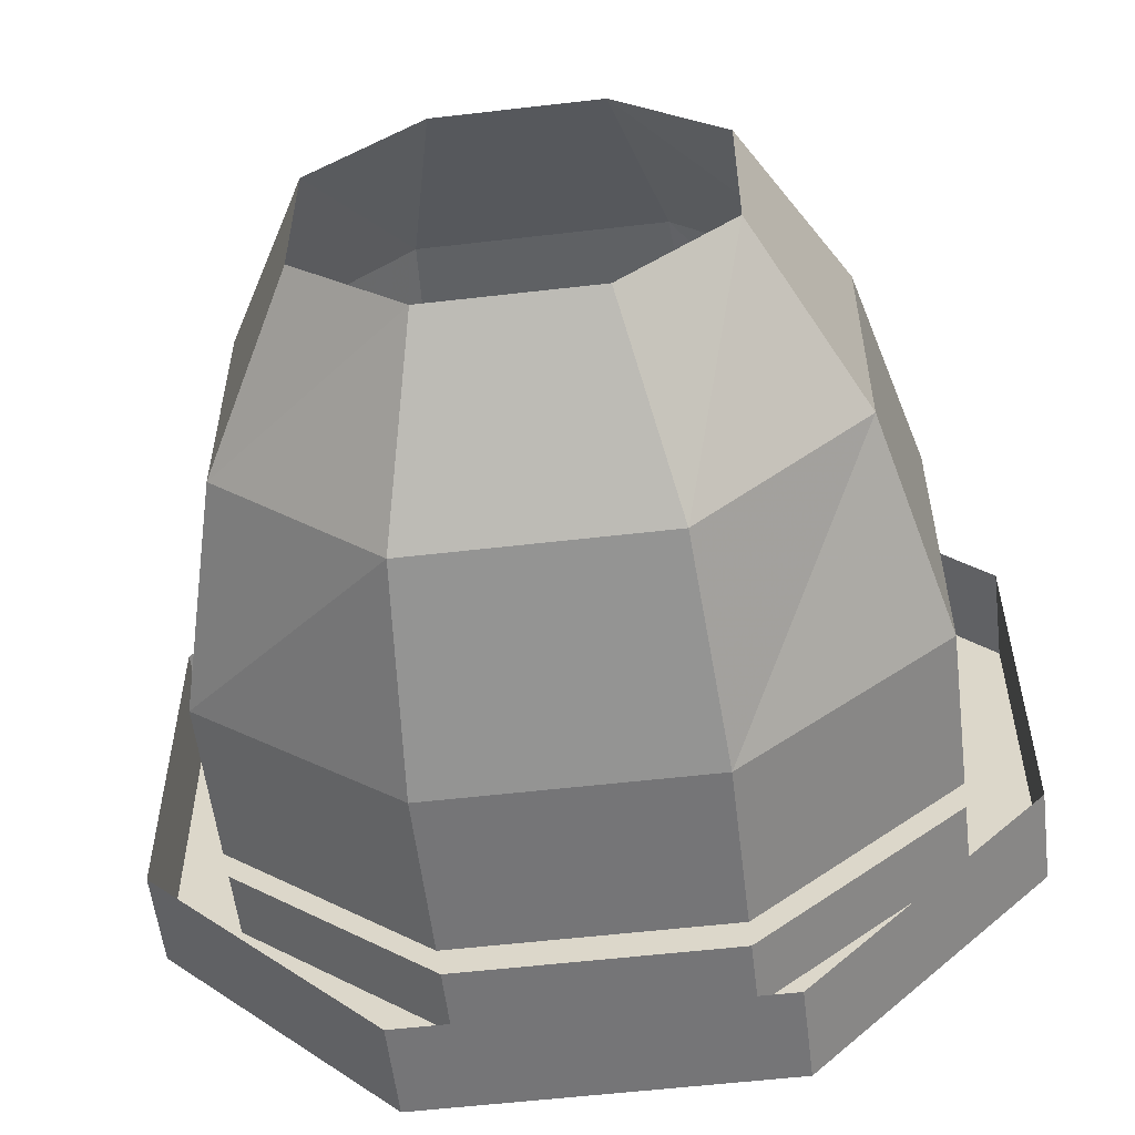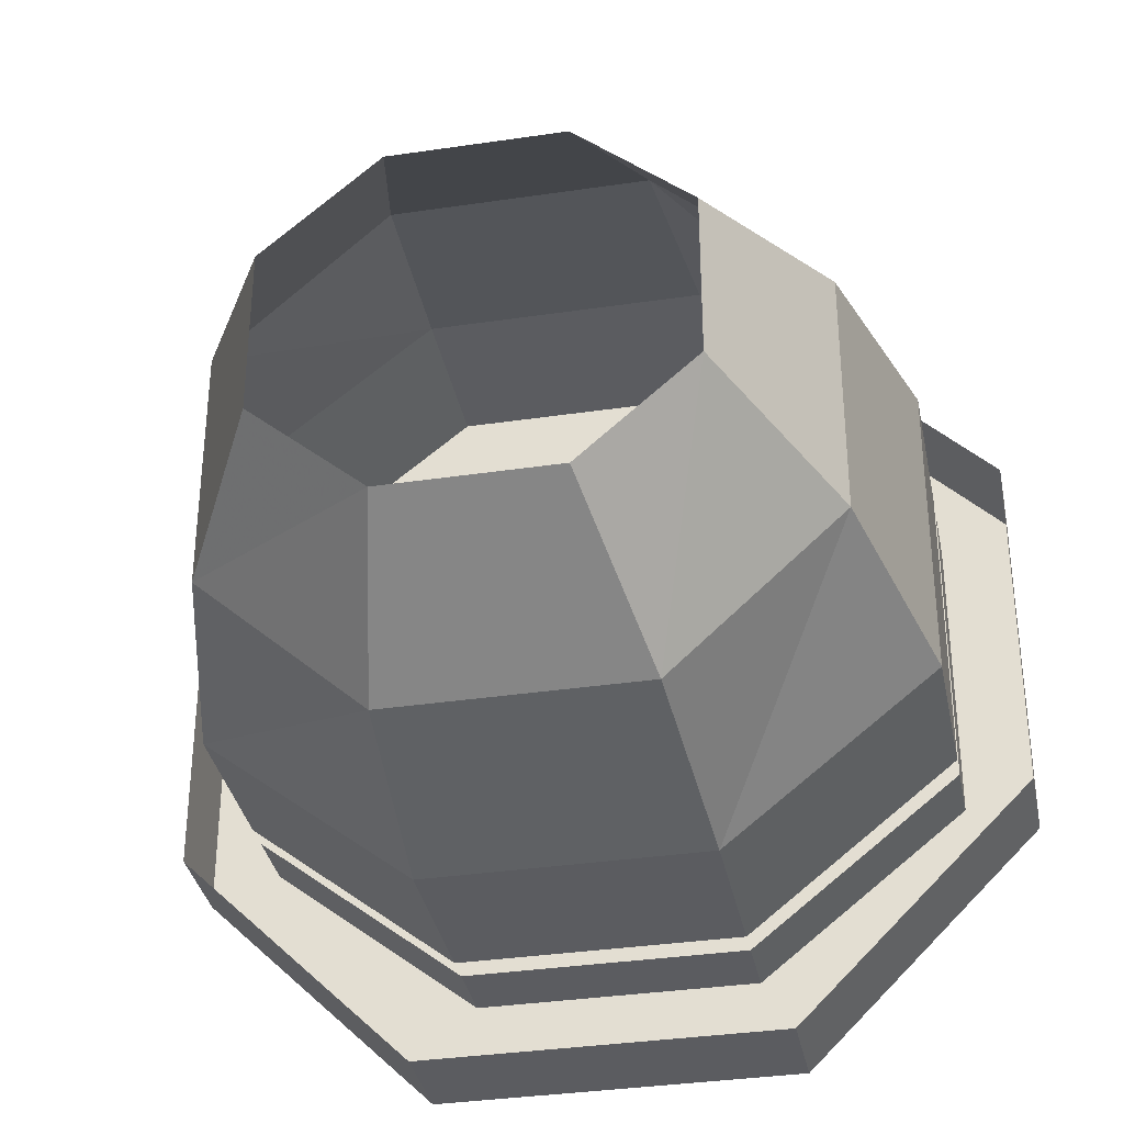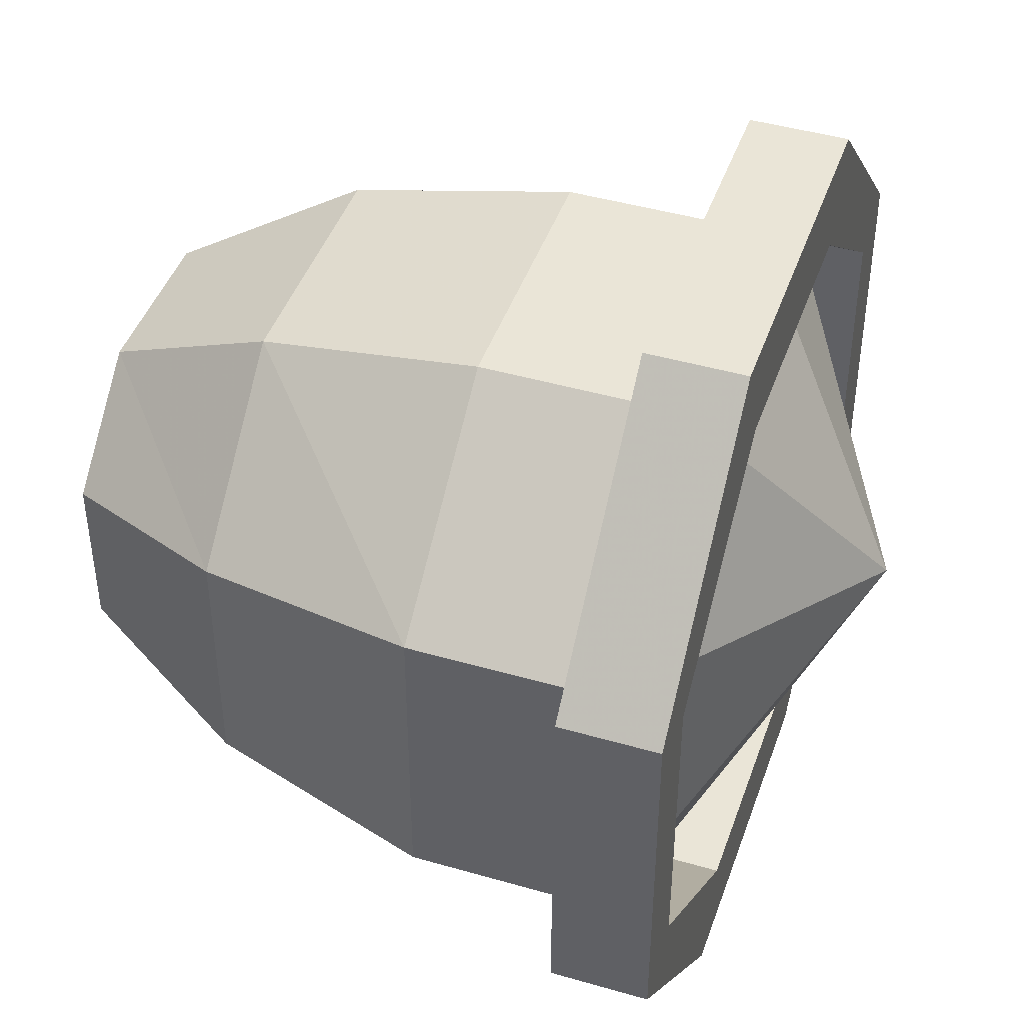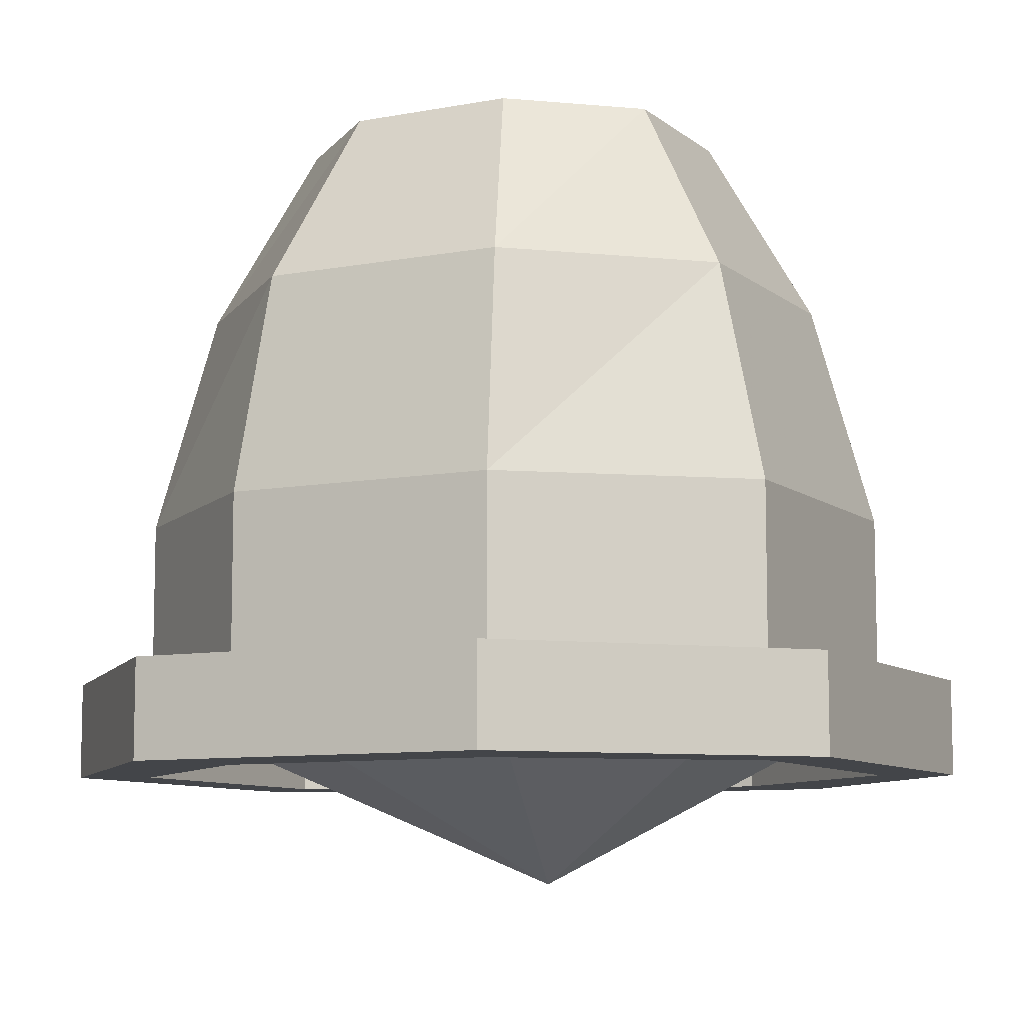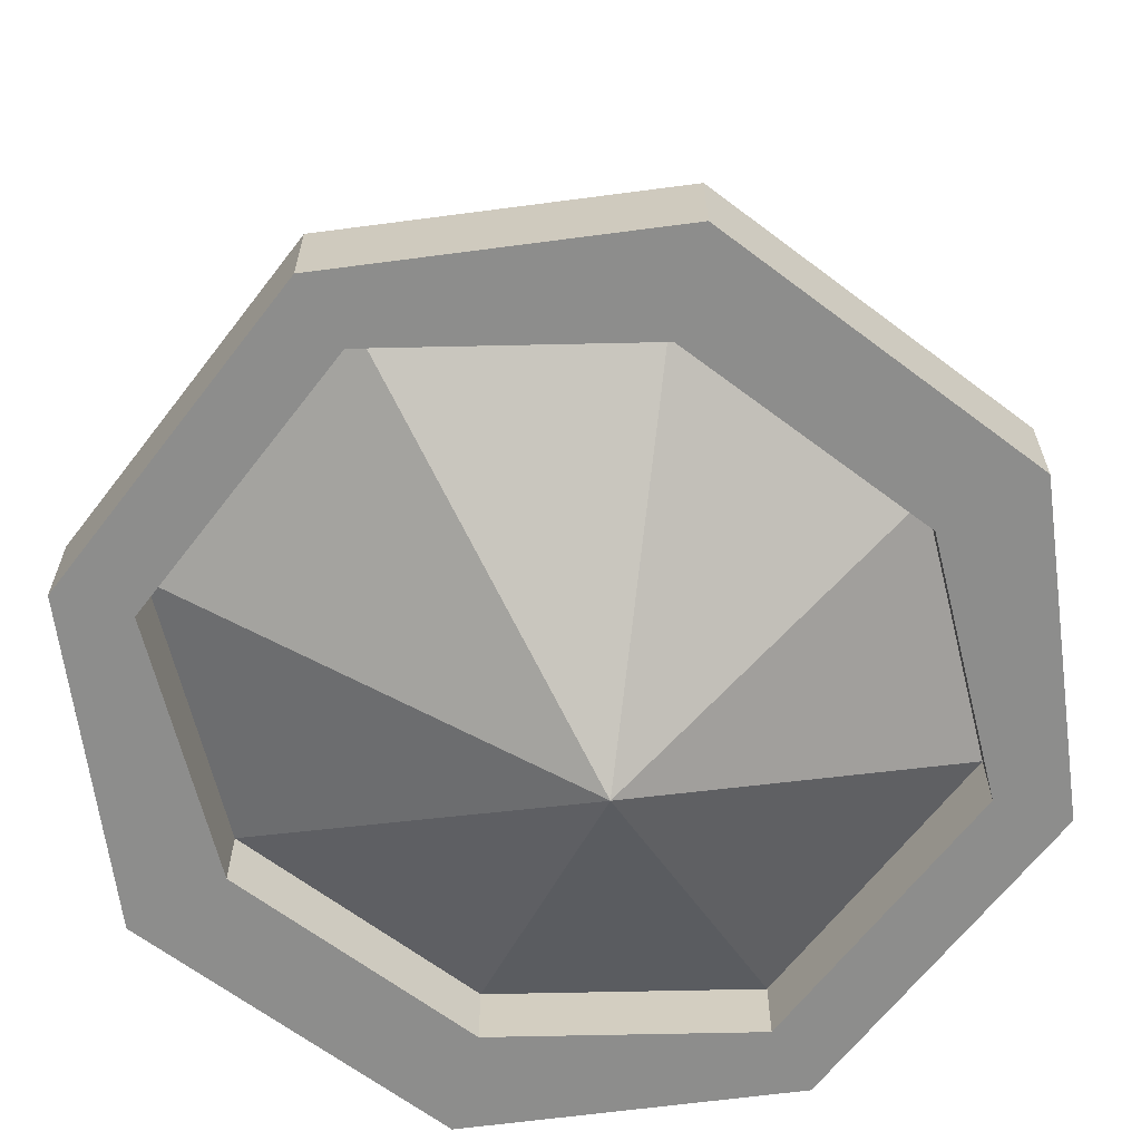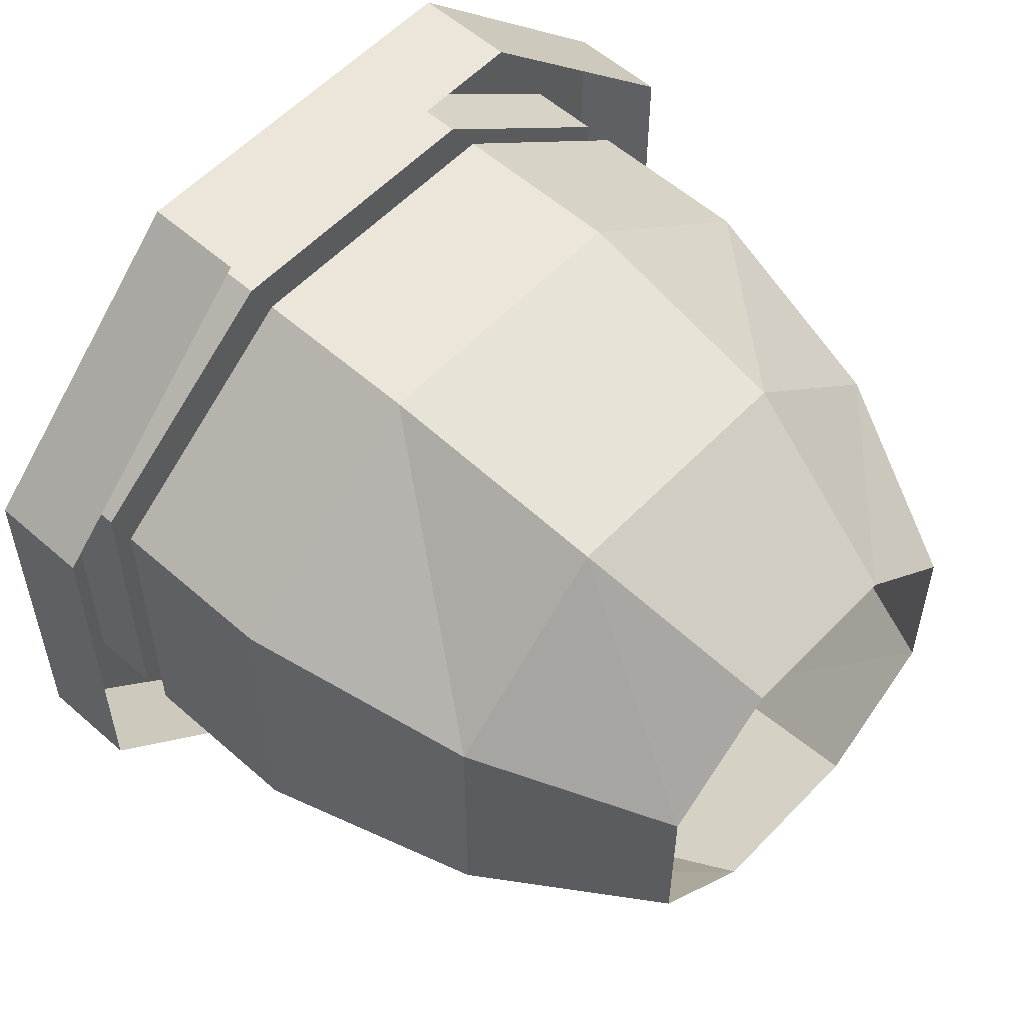
<metadata>
{"format":"obj","ext":"obj","renderer":"f3d","projection":"perspective","resolution":1024,"background":"white","views":[{"elev":-56.6,"azim":-173.1,"up":"+Z"},{"elev":-34.9,"azim":-168.8,"up":"+Z"},{"elev":44.3,"azim":-71.3,"up":"+Z"},{"elev":-8.7,"azim":27.3,"up":"+Y"},{"elev":-64.4,"azim":-37.4,"up":"+Y"},{"elev":56.4,"azim":132.7,"up":"+Z"}]}
</metadata>
<code>
o item/plant_pot_filled
v -25 -43 11
v -25 -43 -11
v 3 -56 0
v -10 -43 23
v -10 -43 -23
v 10 -43 -23
v 25 -43 -11
v 25 -43 11
v 10 -43 23
v -10 -48 -23
v 10 -48 -23
v -25 -48 -11
v -13 -48 -30
v 13 -48 -30
v 30 -48 -13
v 25 -48 -11
v -25 -48 11
v -30 -48 -13
v -30 -41 -13
v -13 -41 -30
v 13 -41 -30
v 30 -41 -13
v 30 -41 13
v 30 -48 13
v 25 -48 11
v 10 -48 23
v -10 -48 23
v -30 -48 13
v -30 -41 13
v -13 -41 30
v -13 -48 30
v 13 -41 30
v 13 -48 30
v -10 -37 -23
v 10 -37 -23
v 10 -41 -23
v -10 -41 -23
v -25 -37 -11
v -25 -33 -11
v -10 -33 -23
v 10 -33 -23
v 25 -37 -11
v 25 -41 -11
v -25 -41 -11
v -25 -41 11
v -25 -37 11
v -25 -33 11
v -25 -29 -11
v -10 -29 -23
v 10 -29 -23
v 25 -33 -11
v 25 -33 11
v 25 -37 11
v 25 -41 11
v 10 -41 23
v 10 -37 23
v -10 -41 23
v -10 -37 23
v -10 -33 23
v -10 -29 23
v -25 -29 11
v -21 -13 -9
v -9 -13 -20
v 9 -13 -20
v 25 -29 -11
v 25 -29 11
v 10 -33 23
v 10 -29 23
v 9 -13 20
v -9 -13 20
v -21 -13 9
v -14 0 -6
v -6 0 -13
v 6 0 -13
v 21 -13 -9
v 21 -13 9
v 14 0 6
v 6 0 13
v -6 0 13
v -14 0 6
v 14 0 -6
f 1 2 3
f 1 3 4
f 1 4 2
f 2 4 5
f 2 5 3
f 3 5 6
f 3 6 7
f 3 7 8
f 3 8 9
f 3 9 4
f 4 9 8
f 4 8 7
f 4 7 6
f 4 6 5
f 10 11 6
f 10 6 5
f 10 5 12
f 10 12 13
f 10 13 14
f 10 14 11
f 11 14 15
f 11 15 16
f 11 16 7
f 11 7 6
f 12 5 2
f 12 2 1
f 12 1 17
f 12 17 18
f 12 18 13
f 13 18 19
f 13 19 20
f 13 20 14
f 14 20 21
f 14 21 15
f 15 21 22
f 15 22 23
f 15 23 24
f 15 24 16
f 16 24 25
f 16 25 7
f 7 25 8
f 8 25 9
f 9 25 26
f 9 26 4
f 4 26 27
f 4 27 1
f 1 27 17
f 17 27 28
f 17 28 18
f 18 28 19
f 19 28 29
f 29 28 30
f 30 28 31
f 30 31 32
f 32 31 33
f 32 33 23
f 23 33 24
f 24 33 25
f 25 33 26
f 26 33 31
f 26 31 27
f 27 31 28
f 34 35 36
f 34 36 37
f 34 37 38
f 34 38 39
f 34 39 40
f 34 40 35
f 35 40 41
f 35 41 42
f 35 42 43
f 35 43 36
f 38 37 44
f 38 44 45
f 38 45 46
f 38 46 39
f 39 46 47
f 39 47 48
f 39 48 40
f 40 48 49
f 40 49 41
f 41 49 50
f 41 50 51
f 41 51 42
f 42 51 52
f 42 52 53
f 42 53 43
f 43 53 54
f 54 53 55
f 55 53 56
f 55 56 57
f 57 56 58
f 57 58 45
f 45 58 46
f 46 58 59
f 46 59 47
f 47 59 60
f 47 60 61
f 47 61 48
f 48 61 62
f 48 62 49
f 49 62 63
f 49 63 50
f 50 63 64
f 50 64 65
f 50 65 51
f 51 65 66
f 51 66 52
f 52 66 67
f 52 67 56
f 52 56 53
f 58 56 67
f 58 67 59
f 59 67 68
f 59 68 60
f 60 68 69
f 60 69 70
f 60 70 61
f 61 70 71
f 61 71 62
f 62 71 72
f 62 72 63
f 63 72 73
f 63 73 64
f 64 73 74
f 64 74 75
f 64 75 65
f 65 75 76
f 65 76 66
f 66 76 68
f 66 68 67
f 68 76 69
f 69 76 77
f 69 77 78
f 69 78 70
f 70 78 79
f 70 79 71
f 71 79 80
f 71 80 72
f 74 81 75
f 75 81 77
f 75 77 76

</code>
